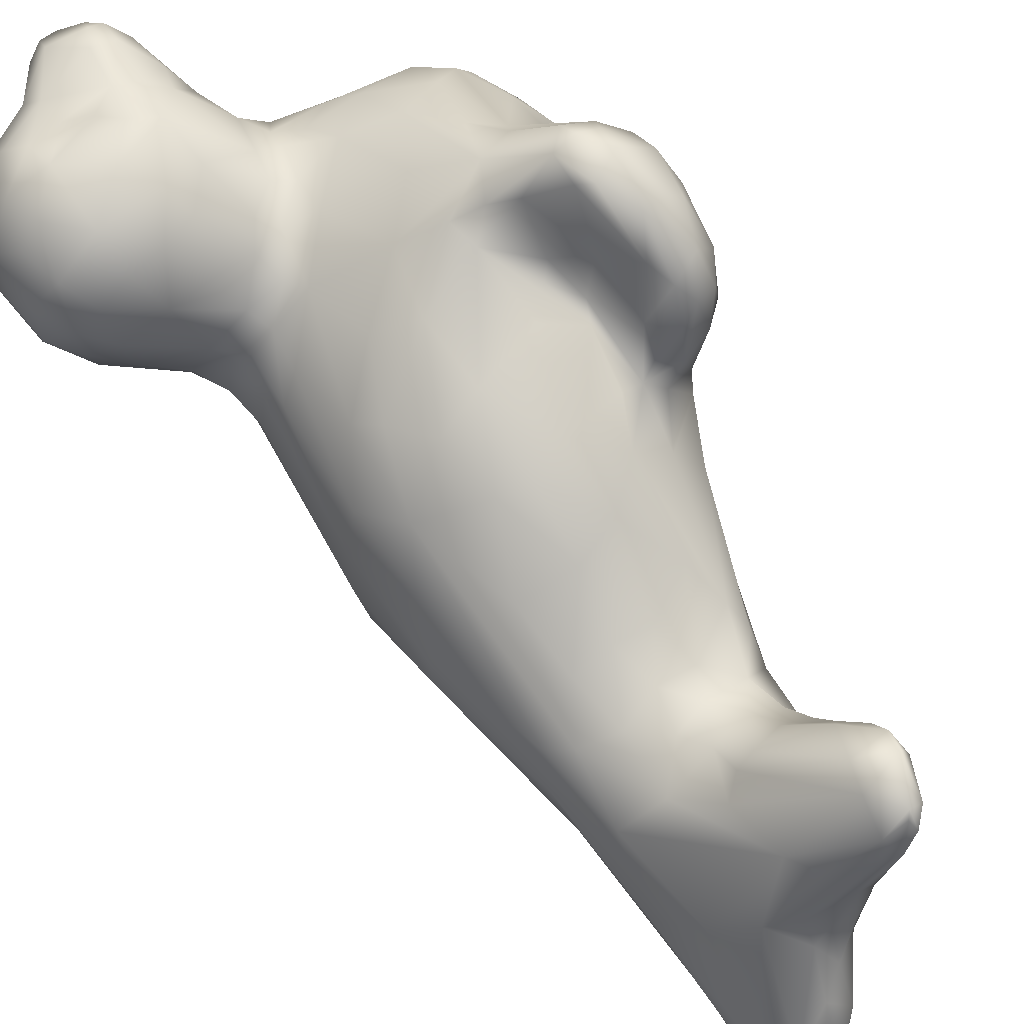
<metadata>
{"format":"obj","ext":"obj","renderer":"f3d","projection":"perspective","resolution":1024,"background":"white","views":[{"elev":72.9,"azim":140.6,"up":"+Y"}]}
</metadata>
<code>
o Seal_800_tex
v 0.0029 0.003551 -0.03782
v 0.002667 0.005155 -0.03755
v 0.004764 0.003647 -0.03874
v 0.001144 0.007659 -0.03693
v 0.004194 0.006091 -0.03708
v 0.002677 0.009301 -0.03674
v 0.005291 0.000945 -0.04093
v 0.002278 0.001747 -0.03611
v 0.007023 -0.004409 -0.042
v 0.006576 0.002356 -0.03989
v 0.007285 -0.002358 -0.04276
v 0.007501 -0.000518 -0.04251
v 0.00273 0.009072 0.0304
v 0.003748 0.009819 0.03038
v 0.002922 0.0101 0.02846
v 0.00155 0.006957 0.02965
v 0.00335 0.007904 0.0317
v 0.002361 0.009323 -0.01316
v 0.006336 0.00666 -0.01738
v 0.003513 0.00746 -0.01747
v -0.009555 0.01798 0.001911
v -0.007438 0.0157 0.003887
v -0.008982 0.01396 -0.000802
v -0.007122 0.01236 0.001183
v -0.01034 0.01562 -0.003479
v -0.007551 0.01141 -0.001734
v -0.008873 0.01232 -0.005219
v -0.002944 -0.02479 0.001737
v -0.003244 -0.02081 0.000466
v -0.001837 -0.01992 0.001072
v -0.004673 -0.02119 0.000728
v -0.003919 -0.01728 -0.000784
v -0.001274 -0.01502 -0.000524
v -0.01483 -0.000489 0.01354
v -0.01482 0.003645 0.01288
v -0.01543 -0.000517 0.008342
v -0.01404 -0.006202 0.009804
v -0.01371 -0.004454 0.01457
v -0.01309 0.003532 0.01662
v -0.01333 -0.000372 0.01669
v -0.001074 0.01659 -0.03333
v 0.000284 0.01598 -0.03349
v -0.001005 0.01642 -0.03565
v -0.002793 0.01636 -0.03289
v 0.000889 0.01512 -0.03589
v -0.000655 0.01603 -0.03604
v -0.000922 0.01511 -0.03671
v -0.001887 0.01602 -0.03579
v -0.01426 0.008599 0.004806
v -0.01455 0.006402 0.009472
v -0.01276 0.01044 0.007603
v 0.001482 -0.01361 -0.004437
v -0.000748 -0.01263 -0.008481
v 0.002849 -0.009795 -0.01676
v -0.000186 -0.00906 -0.01719
v -0.002315 -0.01498 -0.001451
v -0.003101 -0.01168 -0.009249
v -0.004569 -0.01452 -0.002281
v -0.007531 0.01433 0.007657
v -0.01157 0.01698 0.00547
v -0.01001 0.01372 0.00817
v -0.003159 0.01565 -0.03172
v -0.003309 0.01308 -0.03058
v -0.001692 0.01363 -0.02951
v -0.002464 0.01069 -0.02902
v -0.003048 0.01079 -0.03084
v -0.003303 0.01499 -0.03334
v 0.009226 -0.002738 0.008859
v 0.009812 0.000488 0.01032
v 0.008489 -0.003863 0.01134
v 0.009585 0.000186 0.007479
v 0.00917 0.004296 0.01046
v 0.01093 0.002195 0.01212
v 0.01085 0.00038 0.01276
v 0.008921 0.003163 0.00787
v -0.000999 -0.0214 0.003325
v -0.00016 -0.01621 0.002955
v 0.009954 0.004942 0.02834
v 0.01243 0.003608 0.02777
v 0.01158 0.005916 0.02924
v 0.01358 0.00488 0.02809
v 0.01424 0.002297 0.02604
v 0.009436 0.002436 0.02754
v 0.007012 0.003348 0.02911
v 0.009426 0.006344 0.02977
v 0.007317 0.006117 0.03179
v 0.007366 0.007706 0.03175
v -0.000928 -0.01631 0.008033
v -0.001324 -0.02496 0.005554
v -0.002748 -0.02191 0.01076
v -0.003751 -0.0249 0.0101
v -0.003876 -0.02642 0.007713
v -0.002393 -0.02607 0.005221
v -0.001743 -0.0251 0.002962
v 0.004946 0.004011 0.03141
v 0.004918 0.007577 0.03248
v 0.0157 0.005513 0.01575
v 0.01704 0.005477 0.01803
v 0.01514 0.002807 0.01575
v 0.01694 0.003721 0.0187
v 0.01725 0.007276 0.02013
v 0.01647 0.008852 0.01875
v 0.01565 0.0079 0.01625
v -0.000268 0.009421 -0.02715
v 0.00181 0.009695 -0.02733
v 0.01536 0.01072 0.02099
v 0.01483 0.01051 0.01825
v 0.01376 0.01203 0.02143
v 0.01412 0.01132 0.02405
v 0.0165 0.008913 0.02283
v 0.009842 -0.003122 -0.02715
v 0.008381 -0.004755 -0.02753
v 0.008527 -0.005664 -0.03287
v 0.006853 -0.005605 -0.02994
v 0.00677 -0.005486 -0.02689
v 0.007396 -0.006306 -0.02261
v 0.01072 -0.001157 0.01418
v 0.009171 -0.002864 0.01556
v 0.006709 -0.005591 0.01432
v -3e-06 -0.01482 0.001072
v 0.004013 -0.01292 -0.00244
v 0.000412 -0.01457 0.004856
v -0.00499 -0.02403 0.0124
v -0.005229 -0.02564 0.01077
v 0.01476 0.000655 0.0178
v 0.01349 0.004096 0.01375
v -0.001861 0.006121 -0.02613
v -0.002411 0.004803 -0.02749
v -0.001579 0.00521 -0.02341
v -0.01564 0.01427 0.0019
v -0.01588 0.009744 0.000649
v -0.0155 0.01349 0.003752
v -0.01302 0.01754 0.003726
v -0.01273 0.01819 0.002118
v -0.01435 0.01617 -0.001829
v -0.01587 0.01285 -0.000259
v 0.004069 0.01133 -0.003002
v 0.00804 0.008715 -0.005161
v 0.003752 0.01077 -0.007518
v 0.005813 0.01029 -7.7e-05
v 0.000751 0.01235 -0.002355
v 0.000536 0.01237 0.002827
v 0.003471 -0.003972 -0.03415
v 0.006043 -0.006284 -0.03859
v 0.000383 0.001456 -0.0313
v -0.000928 0.008856 -0.03434
v 0.01136 -0.0019 0.01927
v 0.01402 -0.000187 0.0206
v 0.01592 0.001758 0.02092
v 0.008613 -0.004462 -0.04286
v 0.008698 -0.006553 -0.04164
v 0.007612 -0.00654 -0.04136
v 0.00794 -0.007746 -0.03988
v 0.003162 0.01086 0.004605
v 0.003621 0.008414 0.009756
v 0.006976 0.00902 0.00156
v 0.007092 0.00646 0.006823
v 0.002539 0.008455 0.01355
v 0.000114 0.008897 0.01297
v -0.000973 0.01216 0.007451
v 0.006509 0.006748 0.009569
v 0.004431 0.008009 0.01112
v 0.009109 -0.001542 0.02455
v 0.008229 0.000135 0.02686
v 0.007544 -0.002359 0.02305
v 0.005568 -0.000158 0.02595
v 0.006315 0.002363 0.02834
v 0.004977 0.00214 0.0279
v 0.01127 0.000249 0.02603
v -0.01104 -0.01477 0.009944
v -0.01177 -0.01039 0.01124
v -0.006827 -0.01453 -0.000987
v -0.01226 -1.2e-05 0.000167
v 0.009313 -0.000228 -0.04109
v 0.007078 0.005233 -0.03463
v 0.01065 -0.000937 -0.03952
v 0.005457 0.004795 -0.03724
v 0.005288 0.006533 -0.03591
v 0.003581 0.01088 -0.03491
v 0.009201 0.003007 -0.03258
v 0.004478 0.01002 -0.03284
v 0.01041 -0.001815 -0.02313
v 0.01165 7e-06 -0.01115
v 0.01163 -0.002856 -0.005233
v 0.01067 0.001269 -0.02074
v 0.01083 -0.002081 -0.0355
v 0.01076 -0.00014 -0.02998
v 0.01033 -0.003593 -0.01873
v -0.006323 0.007705 -0.01114
v -0.003558 0.005106 -0.01929
v -0.007899 0.004935 -0.01233
v -0.01008 0.005635 -0.008635
v -0.0085 0.002843 -0.01138
v -0.005931 0.002338 -0.01716
v -0.003934 0.003672 -0.02104
v -0.01041 0.0184 0.00107
v -0.01151 0.01818 0.004185
v -0.00982 0.01802 0.004066
v 0.000542 0.005938 0.02471
v 0.001317 0.00753 0.02651
v 0.002287 0.009933 0.02406
v 0.003299 0.01013 0.02543
v 0.005752 -0.00704 -0.03583
v 0.004854 -0.005934 -0.03425
v 0.003561 -0.004547 -0.03207
v 0.001611 -0.002799 -0.03035
v -0.007027 0.009941 0.01443
v -0.01029 0.008732 0.01503
v -0.006822 0.006573 0.01816
v -0.004487 0.0121 0.01053
v -0.01291 0.006169 0.01522
v -0.01203 0.007366 0.01551
v -0.0132 0.008251 0.01163
v -0.004062 0.009861 -0.01009
v -0.007272 0.009471 -0.00721
v -0.00052 0.01563 -0.0316
v 0.001522 0.005306 0.02892
v 0.002232 0.006075 0.03076
v 0.005133 0.01082 0.02609
v 0.004176 0.01202 0.02202
v -0.00133 0.01146 -0.007248
v -0.000929 0.009508 -0.01236
v -0.005749 0.01027 -0.007088
v -0.006818 0.01095 -0.003092
v -0.004232 0.01219 -0.001381
v 0.001607 0.01099 -0.008581
v 0.00689 -0.006727 -0.03331
v 0.007154 -0.007262 -0.03548
v 0.008259 -0.006786 -0.03546
v 0.005206 -0.003514 0.02016
v 0.002134 -0.003624 0.02058
v 0.004727 -0.005024 0.01836
v 0.007288 -0.007884 -0.03692
v 0.006853 -0.007928 -0.03796
v 0.009459 -0.007185 -0.03859
v 0.008631 0.009595 0.02846
v 0.004615 0.0106 0.02892
v 0.006425 0.009615 0.03105
v 0.01249 0.01064 0.02686
v 0.01132 0.01216 0.02545
v 0.0094 0.008028 0.02965
v 0.008688 0.01016 0.02639
v -0.004361 0.01297 0.00406
v -0.005937 0.01453 0.005241
v -0.003997 0.01338 0.006118
v -0.006277 0.01162 0.000439
v -0.004233 -0.02572 0.00356
v -0.005633 -0.02329 0.003526
v 0.01112 -0.001293 0.0233
v 0.007222 -0.003756 0.01807
v 0.002827 -0.001865 0.02221
v -0.01507 0.006482 0.001452
v 0.01408 0.006755 0.02787
v 0.01311 0.00829 0.02812
v -0.01156 0.01767 -0.001631
v -0.01334 0.0116 -0.006469
v -0.0146 0.01318 -0.00443
v -0.01299 0.01561 -0.004654
v -0.01308 0.01329 -0.006359
v 0.000567 0.008013 0.01858
v -0.001379 0.005447 0.02005
v -0.000352 0.005815 0.02188
v -0.001102 0.006849 0.01829
v 0.001172 0.008236 0.01654
v 0.004147 0.0114 0.0186
v 0.006043 0.0124 0.02315
v 0.007159 0.01126 0.02495
v 0.01115 0.01288 0.02344
v 0.009449 0.01175 0.02513
v -0.009243 -0.01857 0.01237
v -0.008879 -0.02224 0.01054
v 0.009869 -0.002691 -0.04244
v -0.002389 0.0075 -0.02775
v 0.005102 -0.009701 -0.01568
v 0.004976 -0.006978 -0.02278
v 0.004035 -0.005353 -0.02571
v -0.002142 0.003637 0.02133
v -6.2e-05 0.004267 0.02308
v 0.001645 0.003758 0.02643
v 0.002336 0.003162 0.02677
v 0.002116 0.004246 0.02921
v 0.002867 0.004421 0.03008
v 0.00066 0.002178 0.02352
v 0.001377 0.000803 0.02352
v 0.003733 0.003183 0.02758
v -0.000917 0.01278 -0.03665
v -0.009028 -0.007264 0.01777
v -0.006111 -0.004841 0.02033
v -0.01109 -0.000491 0.01901
v -0.007431 -0.001166 0.02068
v -0.006121 -0.01356 0.01474
v -0.00298 -0.007104 0.01974
v -0.001063 -1e-05 0.02192
v -0.005919 -0.02586 0.007372
v -0.00416 -0.0266 0.005766
v -0.006187 -0.02577 0.01036
v 0.01171 -0.000255 -0.003836
v 0.009649 -0.006227 0.001283
v 0.000324 0.006298 -0.02118
v 0.001481 0.006667 -0.02312
v 0.003079 0.006818 -0.02073
v 0.004024 0.006887 -0.02365
v 0.003075 0.007923 -0.0256
v -3e-06 0.006997 -0.0251
v 0.006089 0.007741 0.03252
v 0.000259 0.01404 -0.03709
v -0.01401 0.01442 0.005294
v -0.01079 0.01166 0.009202
v -0.01073 0.004954 0.01822
v -0.008827 0.001927 0.02005
v -0.01258 -0.005736 0.01555
v -0.00371 0.008037 0.01624
v -0.000195 0.007972 0.01565
v -0.003023 0.006119 0.01868
v 0.009316 -0.007113 -0.04029
v 0.01036 -0.005799 -0.04117
v 0.011 -0.004587 -0.03927
v 0.009827 0.0054 0.01148
v 0.01395 0.007099 0.01429
v 0.01152 0.01245 0.01867
v 0.01153 0.01102 0.01582
v 0.01385 0.009533 0.01579
v 0.008355 0.01296 0.02087
v 0.004123 0.003231 0.0301
v 0.00364 0.004648 0.03147
v -0.004312 -0.02151 0.0132
v -0.000955 -0.008985 0.01826
v 0.000779 -0.001663 0.02168
v 0.007185 -0.01015 0.001912
v 0.003875 -0.0124 0.00604
v -0.005615 0.004149 0.01995
v -0.001075 -0.01432 0.01003
v 0.00858 0.004575 0.006138
v 0.008151 0.005295 0.009609
v 0.009681 0.006356 -0.001881
v 0.01112 0.003599 -0.003201
v -0.01011 0.01268 -0.00702
v -0.009724 0.01038 -0.007906
v -0.01148 0.01412 -0.006661
v -0.01185 0.01107 -0.007516
v -0.01057 0.007275 -0.007792
v -0.008425 0.008376 -0.00811
v -0.008297 0.01085 -0.006921
v 0.00478 -0.00486 -0.028
v 0.000975 0.007252 -0.01803
v -0.002732 0.007064 -0.01637
v -0.003184 -0.01325 0.01417
v 0.004035 -0.007135 0.01641
v 0.002106 -0.01121 0.01256
v 0.001645 0.01325 -0.03655
v 0.008123 -0.007187 -0.01806
v 0.007217 -0.01048 -0.00543
v -0.01128 0.005574 -0.006898
v -0.007243 -0.003693 -0.008864
v 0.006997 0.007169 0.01136
v -0.005351 -0.02195 0.01386
v 0.0111 -0.002178 -0.03881
v 0.01094 -0.003794 -0.04091
v -0.01297 0.01736 -0.00151
v -0.006194 -0.01234 -0.004349
v -0.008805 -0.0114 0.01437
v -0.009125 -0.01285 0.01326
v -0.005934 -0.01664 0.01417
v -0.005312 -0.01436 0.01434
v -0.007767 -0.02084 0.01345
v -0.006697 -0.02441 0.01233
v -0.007715 -0.02313 0.0126
v -0.006202 -0.02255 0.01389
v 0.01572 0.005177 0.02617
v 0.01532 0.008913 0.02566
v -0.002933 -0.02578 0.002874
v 0.007181 0.01245 0.01843
v 0.008827 0.0115 0.01583
v 0.01134 0.00259 -0.01065
v -0.003409 -0.01529 0.01305
v 0.009792 0.003522 -0.01893
v 0.008507 0.004767 -0.02038
v 0.009894 0.006113 -0.007802
v 0.009512 0.003495 -0.02527
v -0.003392 0.002378 -0.02324
v 0.000164 -0.003569 -0.02622
v -0.002045 -0.007485 -0.01804
v 0.004712 0.008755 0.01332
v 0.007874 0.009225 0.0134
v 0.003385 0.009234 0.01496
v 0.006461 0.01145 0.01635
v 0.006382 0.008189 -0.01242
v 0.007345 -0.008581 0.005784
v 0.006036 0.006189 -0.02147
v 0.006666 0.006498 -0.02598
v 0.009821 -0.007091 -0.008289
v 0.01067 0.008903 0.0136
v 0.01013 -0.005214 -0.04195
v -0.009012 0.01177 0.01085
v 0.000865 0.01047 -0.03702
v 0.01724 0.005895 0.02284
v 0.01678 0.004166 0.02315
v -0.005416 -0.01611 -0.001039
v -0.01549 0.00383 0.005535
v 0.003164 0.00918 -0.02751
v 0.004641 0.008709 -0.02862
v -0.01079 0.01522 -0.005374
f 1 2 3
f 4 2 1
f 2 5 3
f 4 6 2
f 6 5 2
f 1 7 8
f 1 3 7
f 9 8 7
f 7 3 10
f 11 7 12
f 7 10 12
f 9 7 11
f 13 14 15
f 13 16 17
f 16 13 15
f 17 14 13
f 18 19 20
f 21 22 23
f 22 24 23
f 25 21 23
f 23 24 26
f 23 27 25
f 23 26 27
f 8 4 1
f 28 29 30
f 29 28 31
f 29 31 32
f 32 33 29
f 33 30 29
f 34 35 36
f 36 37 34
f 37 38 34
f 39 35 34
f 34 40 39
f 38 40 34
f 41 42 43
f 43 44 41
f 45 46 43
f 43 46 47
f 48 43 47
f 44 43 48
f 42 45 43
f 49 50 51
f 52 53 54
f 55 54 53
f 56 53 52
f 57 53 58
f 56 58 53
f 53 57 55
f 59 60 61
f 62 63 64
f 64 63 65
f 63 66 65
f 62 67 63
f 66 63 67
f 68 69 70
f 69 68 71
f 69 72 73
f 73 74 69
f 70 69 74
f 75 69 71
f 69 75 72
f 76 30 77
f 78 79 80
f 81 80 79
f 79 82 81
f 78 83 79
f 79 83 82
f 84 85 86
f 78 85 84
f 85 87 86
f 88 89 77
f 88 90 89
f 77 89 76
f 89 90 91
f 92 89 91
f 89 92 93
f 89 94 76
f 93 94 89
f 84 86 95
f 95 86 96
f 97 98 99
f 100 99 98
f 98 101 100
f 102 101 98
f 103 98 97
f 103 102 98
f 104 105 64
f 106 107 108
f 107 106 102
f 109 106 108
f 109 110 106
f 110 102 106
f 111 112 113
f 112 114 113
f 114 112 115
f 116 115 112
f 112 111 116
f 117 118 119
f 30 120 77
f 52 121 120
f 52 120 33
f 120 122 77
f 122 120 121
f 120 30 33
f 123 124 91
f 125 117 99
f 100 125 99
f 99 117 74
f 126 99 74
f 97 99 126
f 127 128 129
f 130 131 132
f 130 132 133
f 130 134 135
f 133 134 130
f 136 131 130
f 130 135 136
f 137 138 139
f 140 138 137
f 137 139 141
f 142 137 141
f 140 137 142
f 143 8 144
f 8 143 145
f 8 145 146
f 8 146 4
f 144 8 9
f 117 125 118
f 118 125 147
f 125 148 147
f 148 125 149
f 100 149 125
f 150 151 152
f 153 152 151
f 154 155 156
f 155 157 156
f 158 155 159
f 159 155 160
f 161 157 155
f 161 155 162
f 158 162 155
f 160 155 154
f 163 164 165
f 164 166 165
f 164 167 168
f 83 167 164
f 169 164 163
f 83 164 169
f 164 168 166
f 37 170 171
f 170 37 172
f 173 37 36
f 172 37 173
f 37 171 38
f 174 175 176
f 174 177 175
f 175 177 178
f 179 175 178
f 175 180 176
f 180 175 181
f 175 179 181
f 182 183 184
f 183 182 185
f 186 182 111
f 182 186 187
f 185 182 187
f 188 111 182
f 182 184 188
f 189 190 191
f 189 191 192
f 193 192 191
f 193 191 194
f 194 191 195
f 191 190 195
f 196 197 198
f 198 197 60
f 198 60 59
f 199 16 200
f 200 16 15
f 201 200 202
f 15 202 200
f 200 201 199
f 203 143 144
f 204 143 203
f 204 205 143
f 143 205 206
f 143 206 145
f 207 208 209
f 59 207 210
f 211 35 39
f 39 212 211
f 211 212 213
f 35 211 213
f 189 214 190
f 215 214 189
f 41 216 42
f 216 41 44
f 16 199 217
f 16 217 218
f 218 17 16
f 219 220 201
f 214 221 222
f 214 223 221
f 224 221 223
f 221 224 225
f 221 226 222
f 141 226 221
f 141 221 225
f 113 227 228
f 114 227 113
f 186 111 113
f 229 186 113
f 113 228 229
f 230 231 232
f 228 203 233
f 233 203 234
f 235 233 153
f 235 229 233
f 153 233 234
f 229 228 233
f 236 219 237
f 237 238 236
f 239 240 236
f 239 236 241
f 236 242 219
f 242 236 240
f 238 241 236
f 243 22 244
f 243 24 22
f 142 243 245
f 245 243 244
f 142 141 243
f 224 246 243
f 224 243 225
f 141 225 243
f 24 243 246
f 247 248 31
f 249 165 250
f 165 230 250
f 249 163 165
f 251 230 165
f 166 251 165
f 131 252 49
f 85 78 80
f 81 253 80
f 80 253 254
f 80 241 85
f 80 254 241
f 255 196 25
f 256 131 257
f 135 258 257
f 256 257 259
f 259 257 258
f 257 131 136
f 257 136 135
f 234 203 144
f 228 204 203
f 260 261 262
f 201 260 262
f 260 263 261
f 264 263 260
f 201 220 260
f 260 265 264
f 265 260 220
f 266 219 267
f 268 266 267
f 242 269 267
f 219 242 267
f 269 268 267
f 18 20 222
f 270 170 271
f 270 171 170
f 271 170 172
f 174 10 177
f 174 176 272
f 272 12 174
f 174 12 10
f 104 64 65
f 104 65 273
f 273 65 66
f 148 249 147
f 147 250 118
f 249 250 147
f 52 54 274
f 274 54 275
f 276 275 54
f 54 55 276
f 60 197 133
f 277 262 261
f 262 199 201
f 262 278 199
f 278 262 277
f 279 280 281
f 280 282 281
f 280 279 283
f 284 280 283
f 284 166 280
f 282 280 285
f 280 166 285
f 145 66 146
f 146 66 67
f 146 67 286
f 146 286 4
f 287 288 289
f 289 288 290
f 288 291 292
f 288 292 293
f 288 287 291
f 293 290 288
f 248 247 294
f 294 271 248
f 294 247 295
f 294 295 296
f 296 271 294
f 297 68 184
f 298 68 70
f 68 297 71
f 298 184 68
f 299 300 129
f 299 301 300
f 302 300 301
f 303 304 300
f 300 304 129
f 303 300 302
f 121 52 274
f 33 56 52
f 305 96 86
f 87 305 86
f 305 238 96
f 238 305 87
f 306 46 45
f 60 307 61
f 307 60 133
f 51 307 132
f 132 307 133
f 308 307 51
f 308 61 307
f 40 289 39
f 289 309 39
f 289 310 309
f 290 310 289
f 287 289 311
f 311 289 40
f 210 312 159
f 312 313 159
f 313 158 159
f 160 210 159
f 261 263 314
f 263 312 314
f 313 312 263
f 313 263 264
f 281 217 279
f 218 217 281
f 217 199 279
f 235 153 315
f 235 315 316
f 186 235 317
f 186 229 235
f 317 235 316
f 126 74 73
f 318 126 73
f 126 318 319
f 319 97 126
f 107 320 108
f 321 320 107
f 322 107 103
f 322 321 107
f 107 102 103
f 21 198 22
f 244 22 198
f 266 220 219
f 266 323 220
f 266 268 323
f 177 10 3
f 5 177 3
f 167 95 324
f 167 324 168
f 95 325 324
f 325 282 324
f 282 168 324
f 326 123 90
f 90 123 91
f 231 292 327
f 327 292 291
f 293 292 328
f 292 231 328
f 329 330 121
f 209 208 309
f 208 212 309
f 309 212 39
f 331 209 309
f 310 331 309
f 91 124 92
f 92 296 295
f 92 295 93
f 124 296 92
f 88 77 122
f 330 122 121
f 122 332 88
f 330 332 122
f 161 333 157
f 334 333 161
f 157 333 335
f 333 336 335
f 75 336 333
f 333 334 75
f 337 338 339
f 340 339 338
f 341 340 338
f 338 342 341
f 342 338 215
f 338 337 343
f 343 215 338
f 218 281 282
f 145 128 66
f 234 144 152
f 152 153 234
f 114 205 227
f 205 114 344
f 115 344 114
f 190 299 129
f 345 301 299
f 346 299 190
f 346 345 299
f 232 231 327
f 327 291 347
f 232 327 348
f 348 327 349
f 349 327 347
f 208 308 212
f 213 212 308
f 198 21 196
f 196 21 25
f 45 350 306
f 178 6 350
f 179 178 350
f 6 306 350
f 350 45 179
f 279 199 278
f 279 278 283
f 318 73 72
f 116 351 274
f 351 352 274
f 275 116 274
f 352 121 274
f 353 131 256
f 173 131 353
f 354 173 353
f 353 192 193
f 354 353 193
f 341 353 256
f 192 353 341
f 355 161 162
f 334 161 355
f 326 356 123
f 176 357 358
f 176 187 357
f 187 186 357
f 186 317 357
f 358 357 317
f 238 14 17
f 238 17 96
f 325 17 218
f 325 96 17
f 135 359 258
f 359 255 258
f 134 359 135
f 134 255 359
f 36 252 173
f 360 173 354
f 173 252 131
f 360 172 173
f 287 361 291
f 291 361 362
f 363 364 291
f 291 364 347
f 365 291 362
f 363 291 365
f 124 366 296
f 296 366 367
f 367 366 368
f 368 366 124
f 253 369 370
f 81 369 253
f 254 253 370
f 31 28 247
f 30 94 28
f 94 371 28
f 371 247 28
f 372 320 373
f 373 320 321
f 320 372 323
f 320 323 268
f 268 108 320
f 93 295 371
f 371 295 247
f 184 183 297
f 183 374 336
f 297 183 336
f 183 185 374
f 364 363 326
f 375 347 364
f 375 364 326
f 119 349 330
f 138 376 377
f 376 138 378
f 377 376 379
f 185 379 376
f 185 376 374
f 374 376 378
f 129 128 380
f 145 380 128
f 381 380 145
f 382 380 381
f 382 194 380
f 380 194 195
f 380 195 129
f 5 6 178
f 178 177 5
f 383 373 384
f 355 383 384
f 385 383 158
f 158 383 162
f 383 386 373
f 386 383 385
f 355 162 383
f 138 387 139
f 156 335 138
f 138 335 378
f 138 377 387
f 138 140 156
f 204 227 205
f 344 206 205
f 226 139 18
f 226 141 139
f 139 387 18
f 117 70 74
f 119 70 117
f 388 70 119
f 298 70 388
f 365 362 270
f 368 363 365
f 367 365 270
f 368 365 367
f 331 314 209
f 331 261 314
f 331 277 261
f 277 331 310
f 223 214 215
f 157 335 156
f 335 336 378
f 356 326 363
f 363 368 356
f 377 389 19
f 389 377 390
f 379 390 377
f 387 377 19
f 351 116 111
f 391 352 351
f 351 111 188
f 391 351 188
f 315 153 151
f 316 315 151
f 381 206 276
f 276 55 381
f 55 382 381
f 381 145 206
f 275 115 116
f 220 323 372
f 244 59 245
f 59 160 245
f 160 142 245
f 355 392 318
f 319 318 392
f 334 318 72
f 355 318 334
f 202 219 201
f 219 202 15
f 256 259 340
f 259 339 340
f 259 258 339
f 272 176 358
f 150 12 272
f 150 272 393
f 358 393 272
f 61 394 59
f 207 59 394
f 207 394 208
f 394 61 308
f 308 208 394
f 330 349 332
f 349 347 332
f 375 332 347
f 88 332 375
f 11 12 150
f 395 6 4
f 306 6 395
f 71 297 336
f 75 71 336
f 378 336 374
f 51 132 49
f 49 132 131
f 228 227 204
f 316 358 317
f 393 358 316
f 393 316 151
f 154 156 140
f 140 142 154
f 250 119 118
f 230 232 250
f 250 232 119
f 110 396 101
f 101 396 100
f 101 102 110
f 246 224 26
f 224 223 215
f 224 215 26
f 389 301 20
f 389 302 301
f 345 20 301
f 14 237 15
f 237 219 15
f 237 14 238
f 270 362 171
f 362 361 171
f 171 361 311
f 171 311 38
f 239 109 240
f 239 370 109
f 254 239 241
f 254 370 239
f 222 226 18
f 196 134 197
f 134 133 197
f 134 196 255
f 242 240 269
f 330 329 388
f 119 330 388
f 388 329 298
f 397 82 149
f 100 397 149
f 149 82 148
f 76 94 30
f 94 93 371
f 298 329 391
f 391 184 298
f 352 329 121
f 329 352 391
f 33 32 56
f 32 31 398
f 398 56 32
f 180 187 176
f 180 181 379
f 379 187 180
f 283 277 293
f 284 283 293
f 293 277 290
f 293 328 284
f 308 51 213
f 334 72 75
f 238 87 241
f 67 48 286
f 67 44 48
f 67 62 44
f 348 119 232
f 349 119 348
f 275 276 115
f 115 276 344
f 276 206 344
f 312 207 209
f 210 207 312
f 312 209 314
f 57 360 382
f 382 360 354
f 382 354 194
f 55 57 382
f 283 278 277
f 373 392 384
f 384 392 355
f 50 399 35
f 49 399 50
f 36 35 399
f 36 399 252
f 399 49 252
f 379 185 187
f 373 321 392
f 319 392 322
f 321 322 392
f 273 128 127
f 273 127 104
f 128 273 66
f 370 110 109
f 109 108 268
f 268 240 109
f 306 286 47
f 47 286 48
f 286 395 4
f 306 395 286
f 167 84 95
f 84 167 83
f 385 158 264
f 158 313 264
f 396 370 369
f 396 369 397
f 82 397 369
f 82 369 81
f 20 19 389
f 390 302 389
f 110 370 396
f 100 396 397
f 296 367 271
f 172 31 248
f 271 172 248
f 58 172 360
f 398 172 58
f 398 31 172
f 265 385 264
f 214 222 346
f 214 346 190
f 346 222 345
f 169 163 249
f 354 193 194
f 103 97 319
f 103 319 322
f 45 181 179
f 372 373 386
f 265 372 386
f 265 386 385
f 304 303 105
f 105 104 304
f 304 127 129
f 304 104 127
f 47 46 306
f 58 360 57
f 56 398 58
f 393 151 150
f 345 222 20
f 198 59 244
f 302 390 303
f 64 216 62
f 64 105 216
f 105 400 216
f 400 42 216
f 44 62 216
f 241 87 85
f 325 218 282
f 325 95 96
f 290 277 310
f 256 340 341
f 192 341 342
f 303 390 401
f 401 390 181
f 303 401 400
f 400 401 42
f 181 42 401
f 328 251 284
f 284 251 166
f 190 129 195
f 268 269 240
f 390 379 181
f 251 328 231
f 251 231 230
f 220 372 265
f 168 282 285
f 160 154 142
f 59 210 160
f 400 105 303
f 78 84 83
f 83 169 82
f 181 45 42
f 169 249 82
f 82 249 148
f 391 188 184
f 271 367 270
f 368 124 123
f 123 356 368
f 24 246 26
f 9 150 152
f 152 144 9
f 11 150 9
f 18 387 19
f 375 90 88
f 375 326 90
f 50 213 51
f 35 213 50
f 192 342 189
f 342 215 189
f 402 337 339
f 402 255 25
f 339 258 402
f 258 255 402
f 402 27 337
f 25 27 402
f 311 361 287
f 311 40 38
f 27 343 337
f 215 343 27
f 27 26 215
f 166 168 285

</code>
